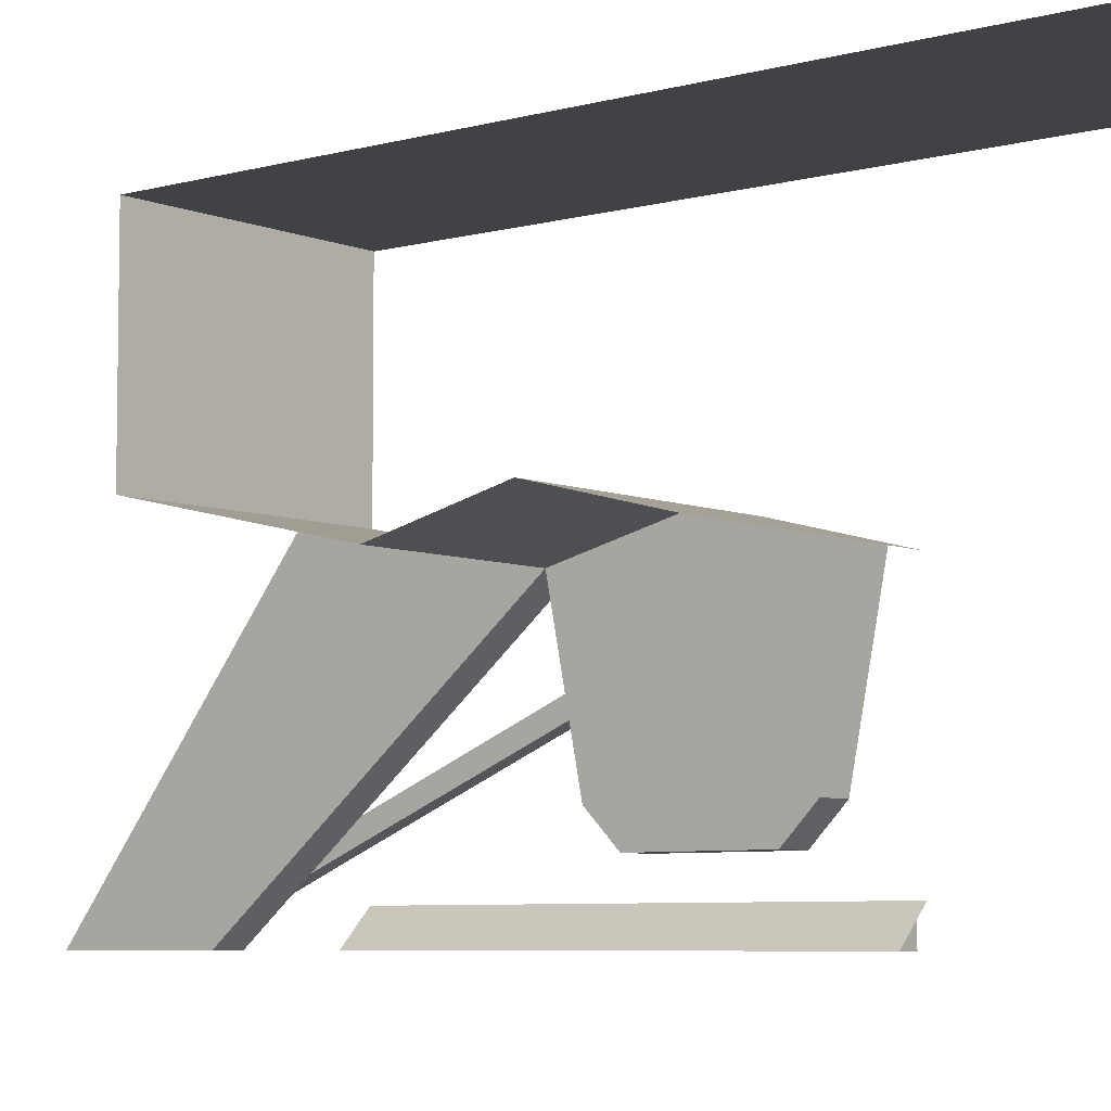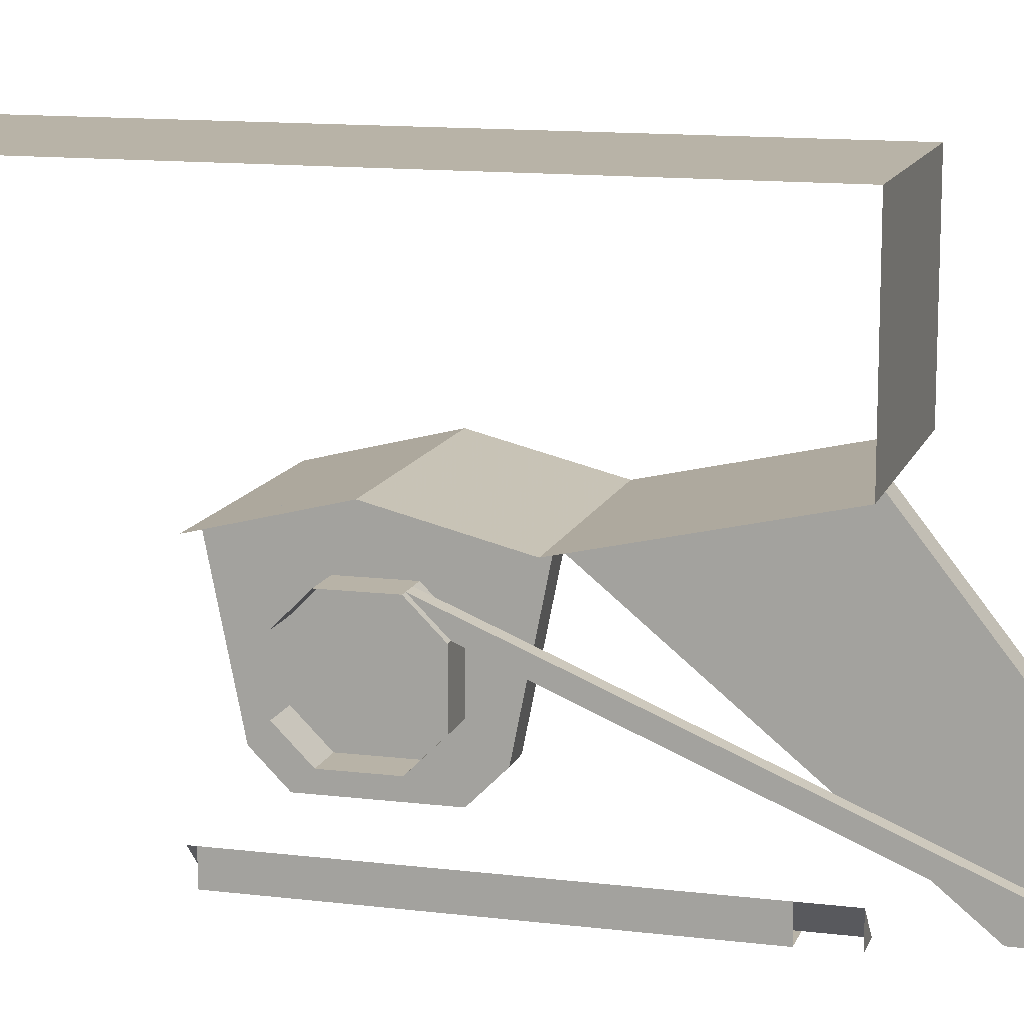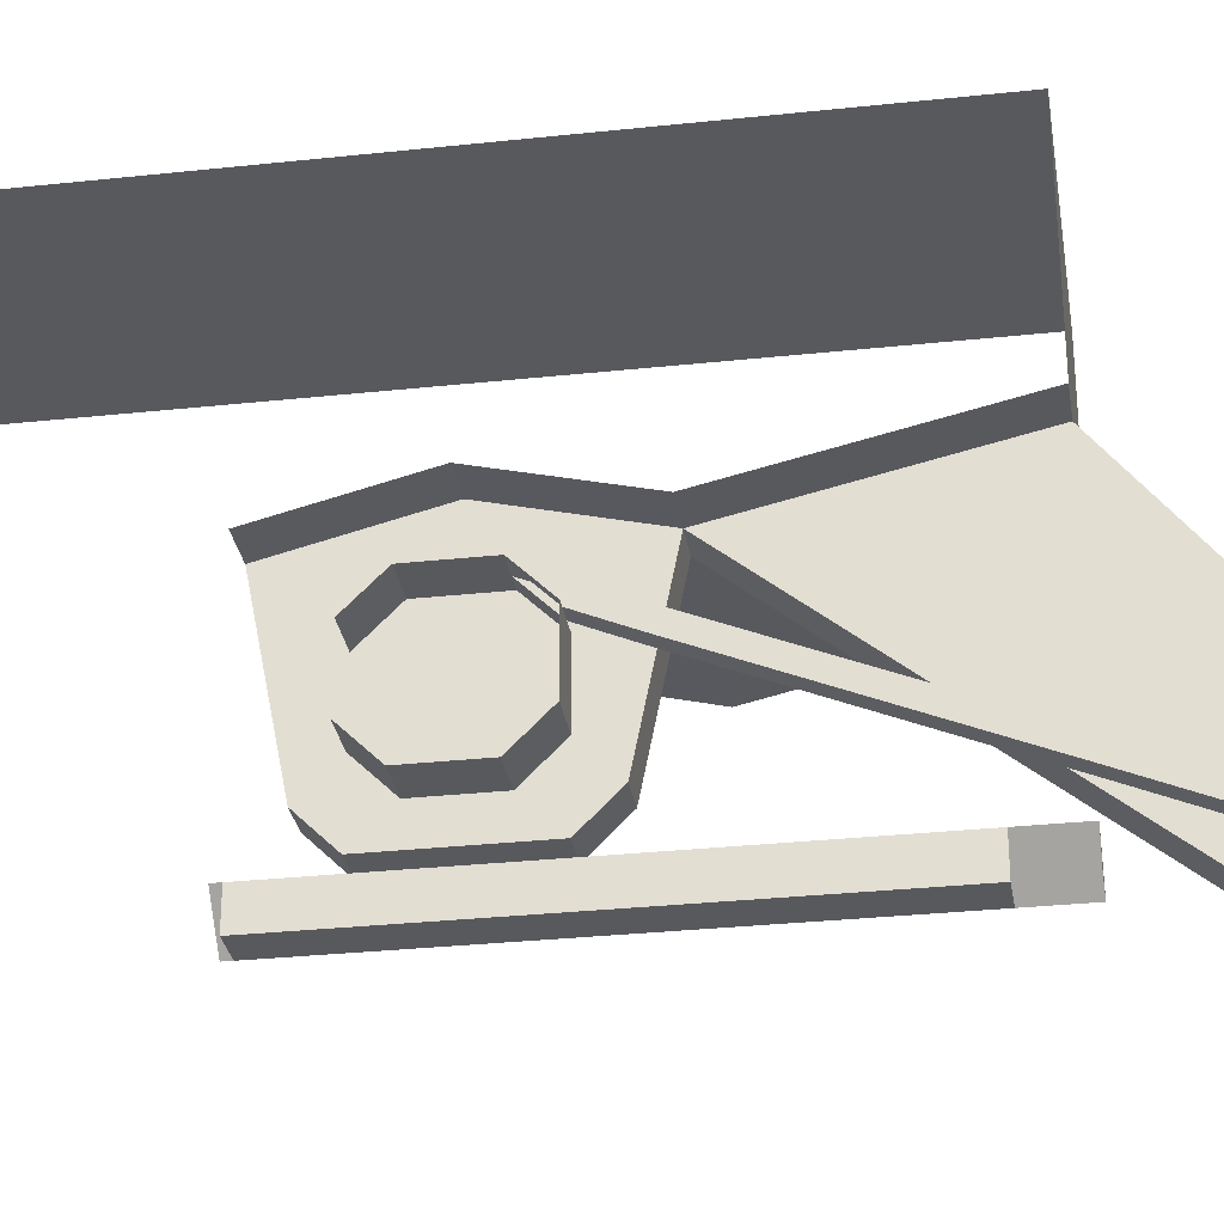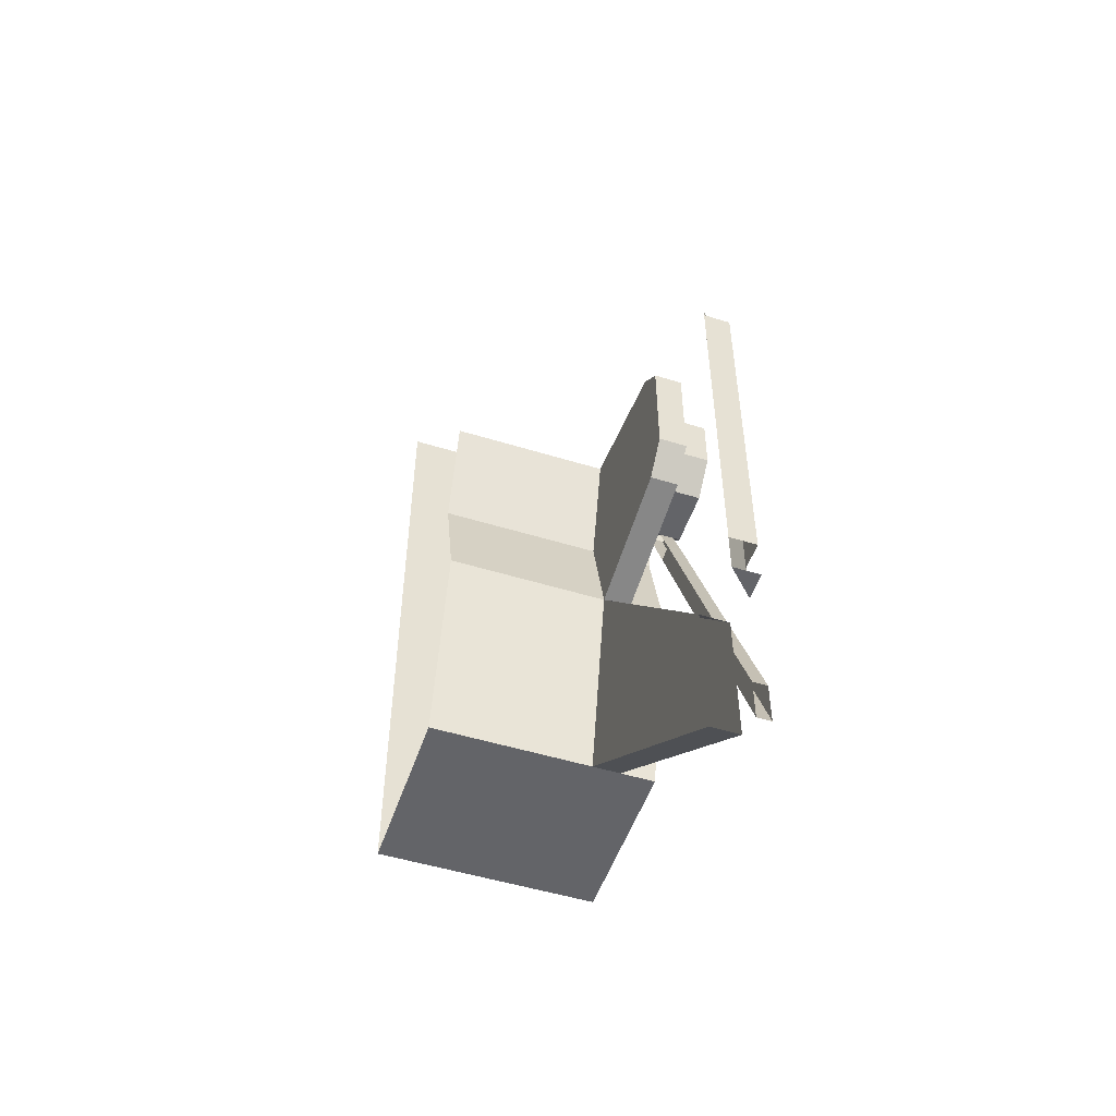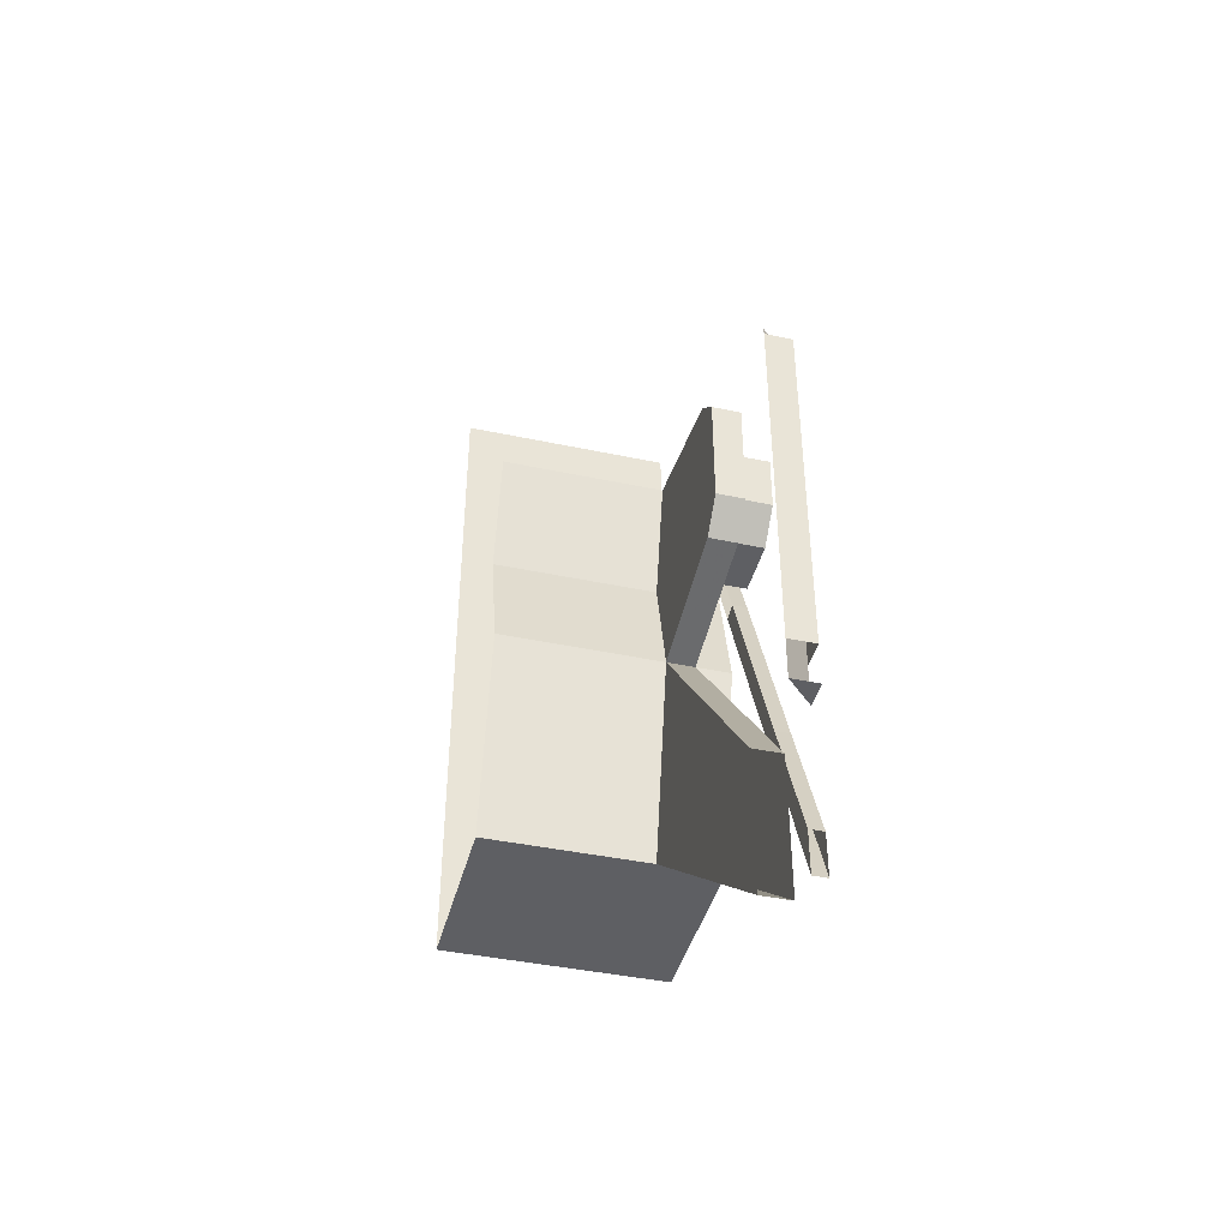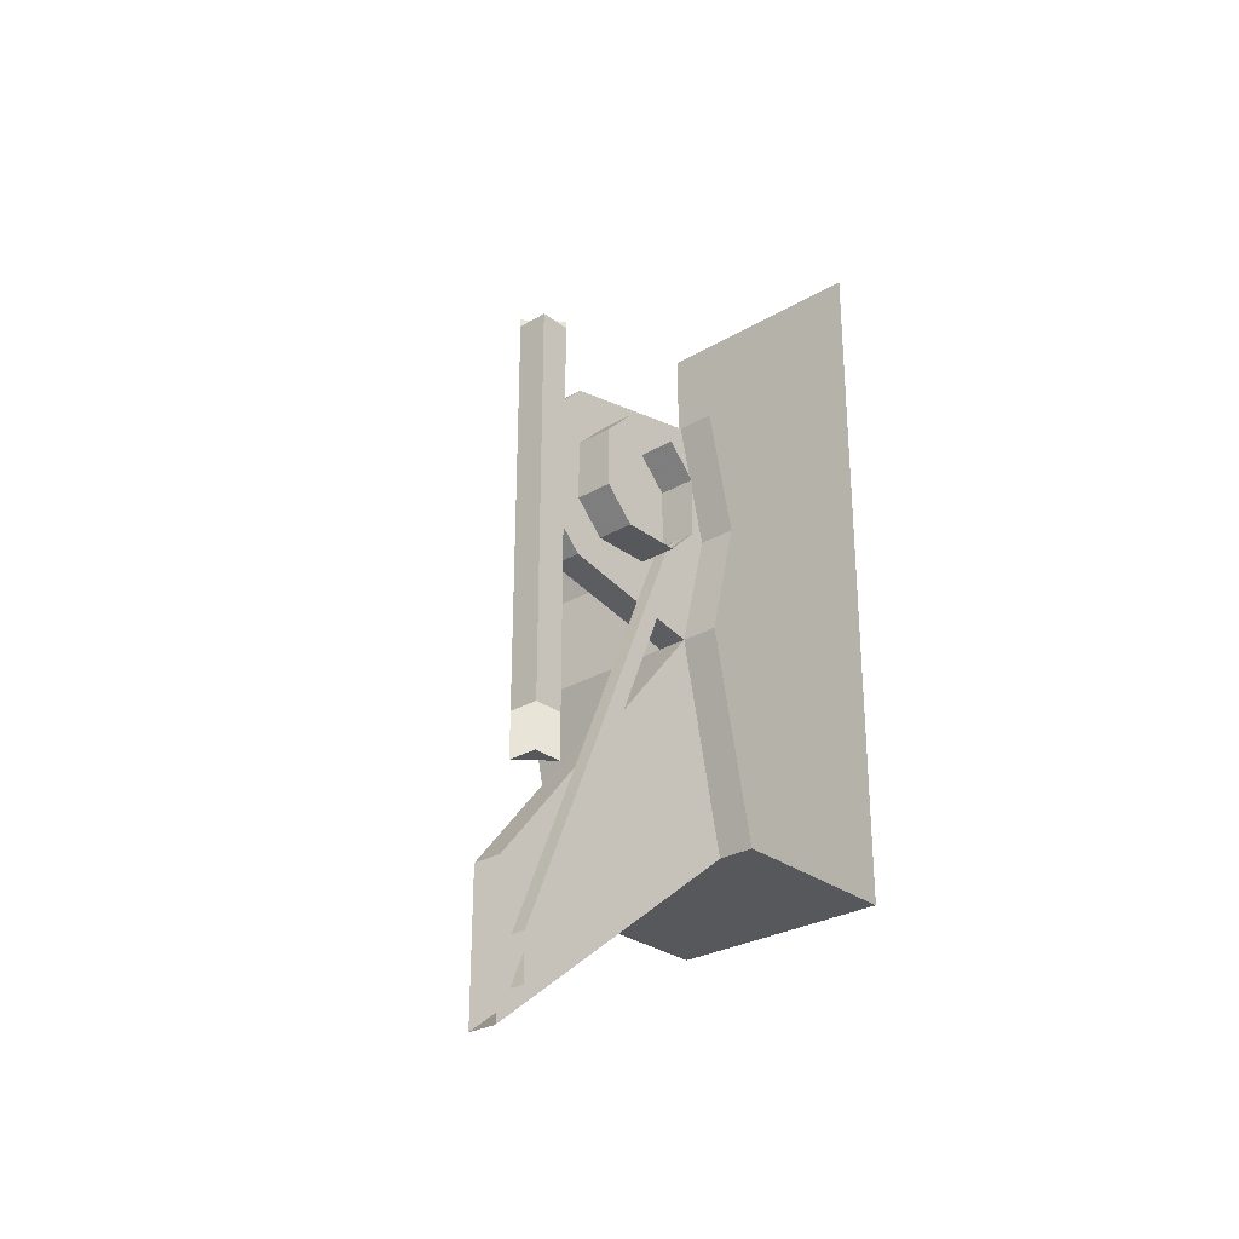
<metadata>
{"format":"obj","ext":"obj","renderer":"f3d","projection":"perspective","resolution":1024,"background":"white","views":[{"elev":-6.3,"azim":129.5,"up":"+Z"},{"elev":12.7,"azim":-74.2,"up":"+Z"},{"elev":-29.9,"azim":-81.0,"up":"+Z"},{"elev":-51.3,"azim":161.5,"up":"+Y"},{"elev":-42.0,"azim":165.7,"up":"+Y"},{"elev":-28.3,"azim":-138.4,"up":"+Y"}]}
</metadata>
<code>
o object/4939
v -28 -64 16
v -28 -128 0
v -28 0 0
v -28 -16 -80
v -28 -32 -96
v -44 -32 -96
v -44 -16 -80
v -44 -48 -80
v -44 -32 -64
v -44 0 0
v -44 -32 -32
v -44 -48 -16
v -44 -80 -16
v -44 -128 0
v -44 -64 16
v -64 -4 -128
v -64 -216 -128
v -64 -216 -112
v -64 -4 -112
v -48 -216 -128
v -48 -4 -128
v -48 0 -128
v -64 0 -112
v -44 -112 -80
v -28 -112 -80
v -44 -284 -128
v -44 -361 -128
v -44 -240 25
v -28 -361 -128
v -28 -240 25
v -28 -284 -128
v -44 -96 -96
v -28 -96 -96
v -44 -80 -80
v -64 -80 -80
v -64 -48 -80
v -64 -32 -64
v 64 -240 25
v 64 -240 128
v -64 -240 128
v -64 -240 25
v -64 -128 0
v 64 -128 0
v -64 -64 16
v 64 -64 16
v -64 0 0
v 64 0 0
v 64 160 128
v -64 160 128
v -64 -240 -112
v -48 -240 -128
v -64 -240 -128
v -44 -96 -32
v -44 -96 -64
v -64 -96 -64
v -52 -96 -32
v -60 -96 -32
v -64 -96 -32
v -64 -32 -32
v -64 -48 -16
v -60 -80 -16
v -52 -80 -16
v -64 -80 -16
v -60 -219 -74
v -60 -347 -128
v -52 -347 -128
v -52 -219 -74
v -60 -121 -33
v -60 -243 -94
v -60 -323 -128
v -52 -243 -94
v -52 -323 -128
v -52 -119 -42
v -52 -121 -33
v -60 -119 -42
f 1 2 3
f 3 2 4
f 4 2 5
f 4 5 6
f 4 6 7
f 7 6 8
f 7 8 9
f 7 9 10
f 10 9 11
f 10 11 12
f 10 12 13
f 10 13 14
f 10 14 15
f 16 17 18
f 16 18 19
f 19 18 20
f 19 20 21
f 19 21 22
f 19 22 23
f 14 24 25
f 14 25 2
f 14 2 26
f 14 26 27
f 14 27 28
f 28 27 29
f 28 29 30
f 30 29 31
f 30 31 2
f 2 31 26
f 24 32 33
f 24 33 25
f 25 33 2
f 2 33 5
f 5 33 32
f 5 32 6
f 6 32 34
f 6 34 8
f 8 34 35
f 8 35 36
f 8 36 9
f 9 36 37
f 38 39 40
f 38 40 41
f 38 41 42
f 38 42 43
f 43 42 44
f 43 44 45
f 45 44 46
f 45 46 47
f 39 48 49
f 39 49 40
f 21 20 17
f 21 17 16
f 18 50 51
f 18 51 20
f 51 50 52
f 24 14 53
f 24 53 54
f 24 54 32
f 32 54 34
f 34 54 55
f 34 55 35
f 53 14 13
f 53 13 56
f 53 56 54
f 54 56 57
f 54 57 58
f 54 58 55
f 12 11 59
f 12 59 60
f 12 60 61
f 12 61 62
f 12 62 13
f 13 62 56
f 57 61 63
f 57 63 58
f 61 60 63
f 64 65 66
f 64 66 67
f 64 67 68
f 64 68 69
f 64 69 70
f 64 70 65
f 70 69 71
f 70 71 72
f 72 71 66
f 66 71 67
f 67 71 73
f 67 73 74
f 67 74 68
f 68 74 61
f 68 61 75
f 68 75 69
f 69 75 73
f 69 73 71
f 74 62 61
f 56 73 75
f 56 75 57
f 57 75 61

</code>
